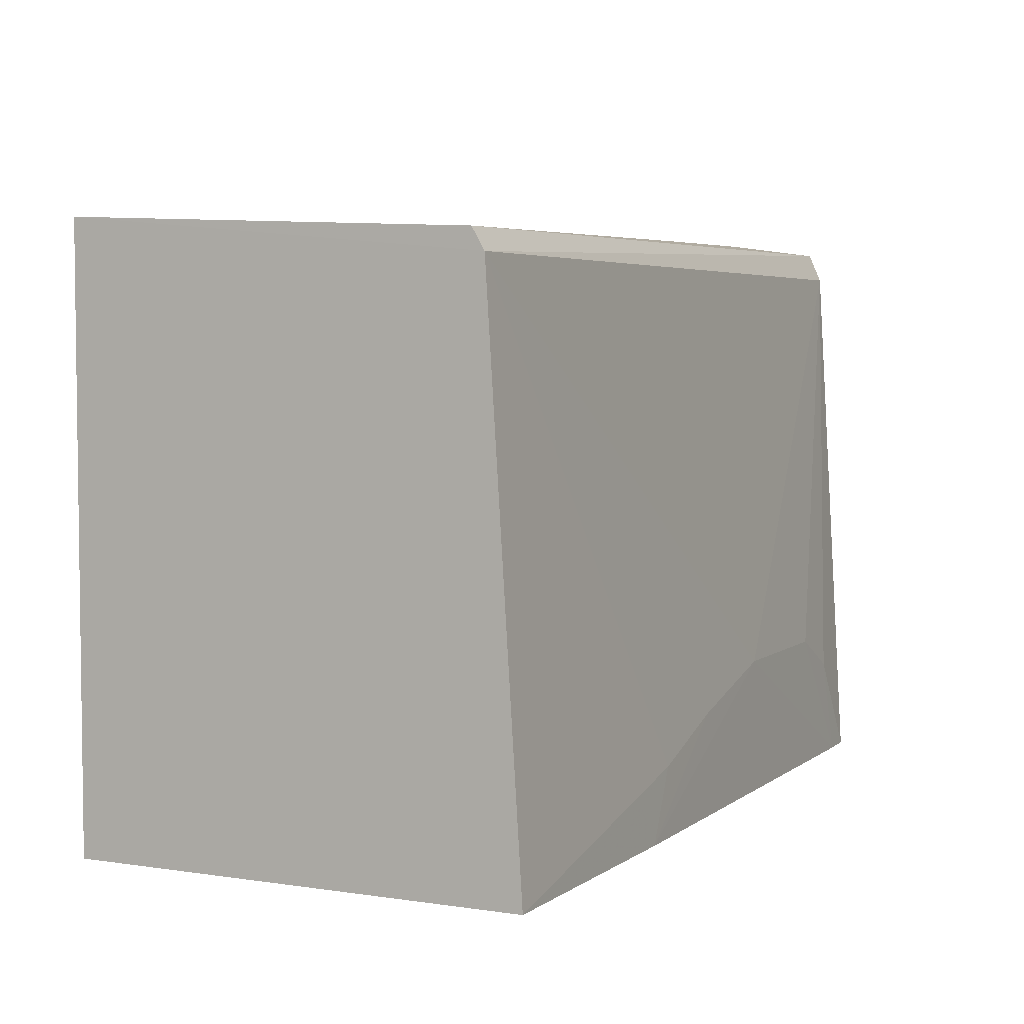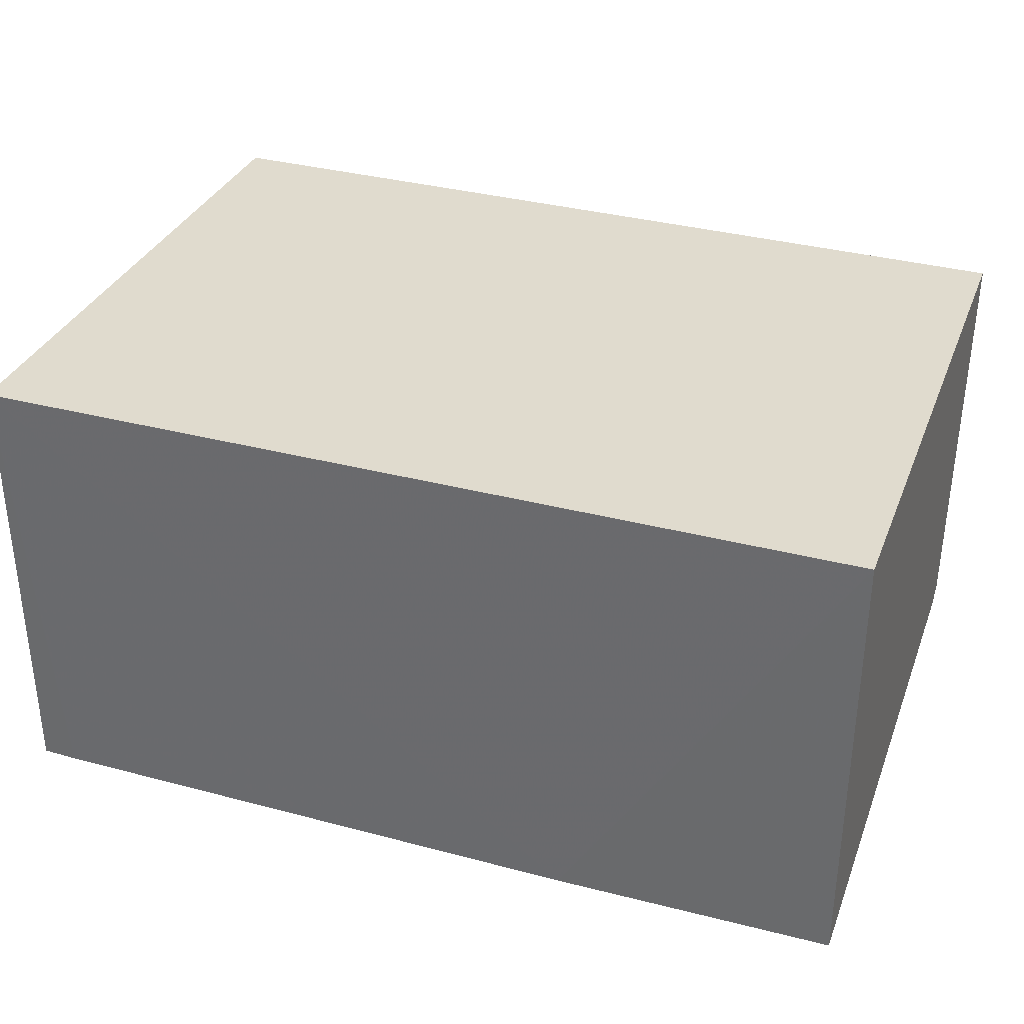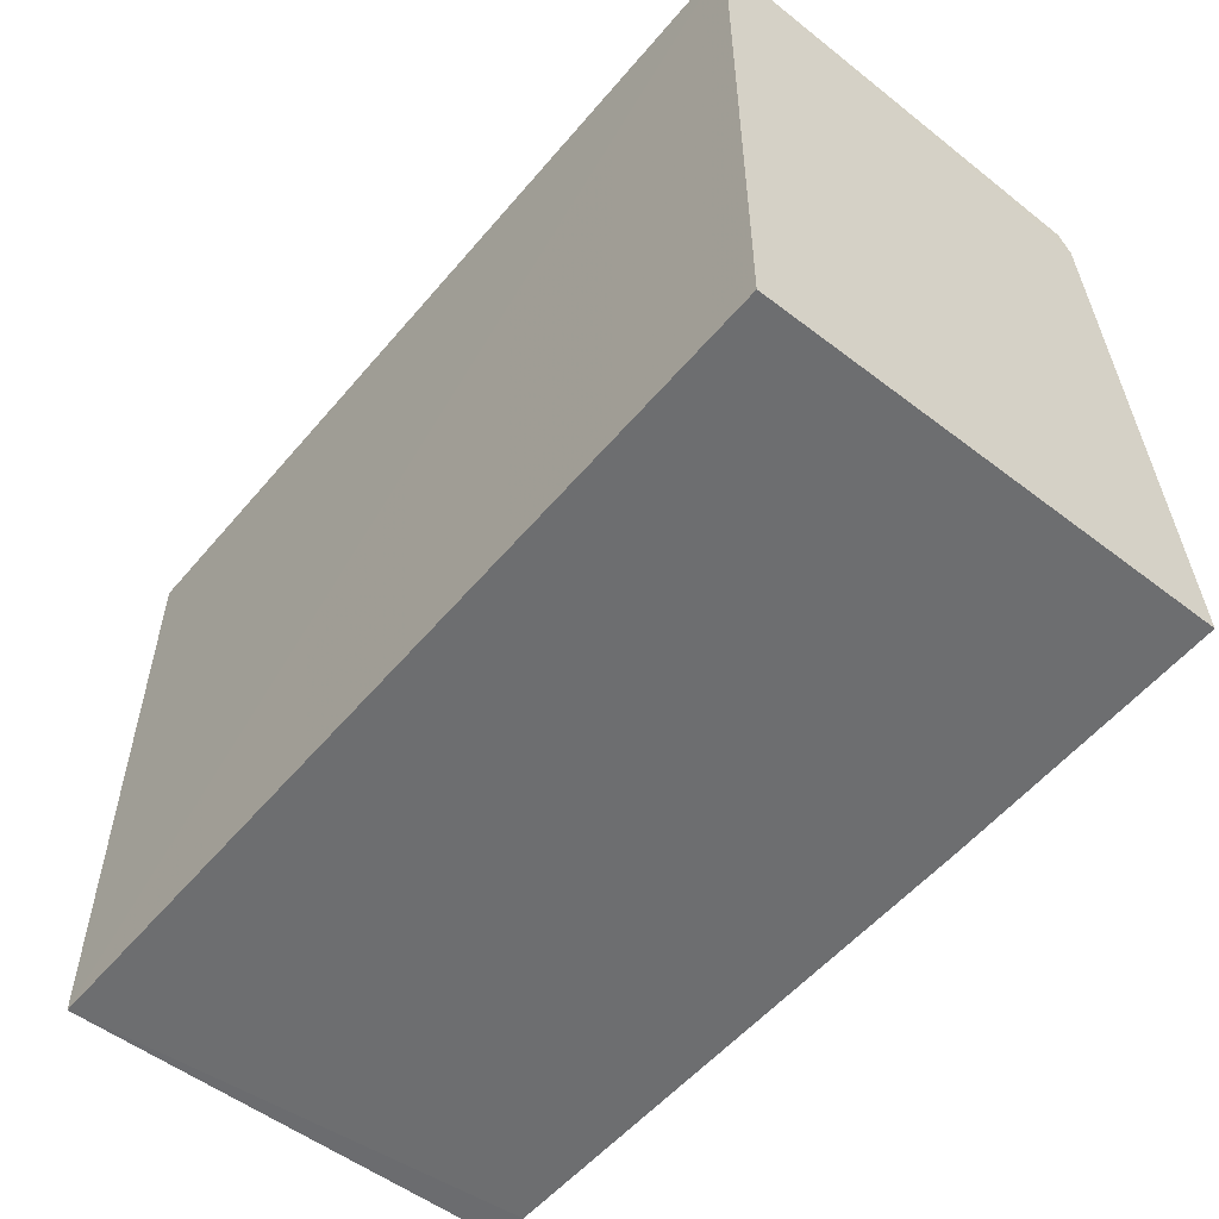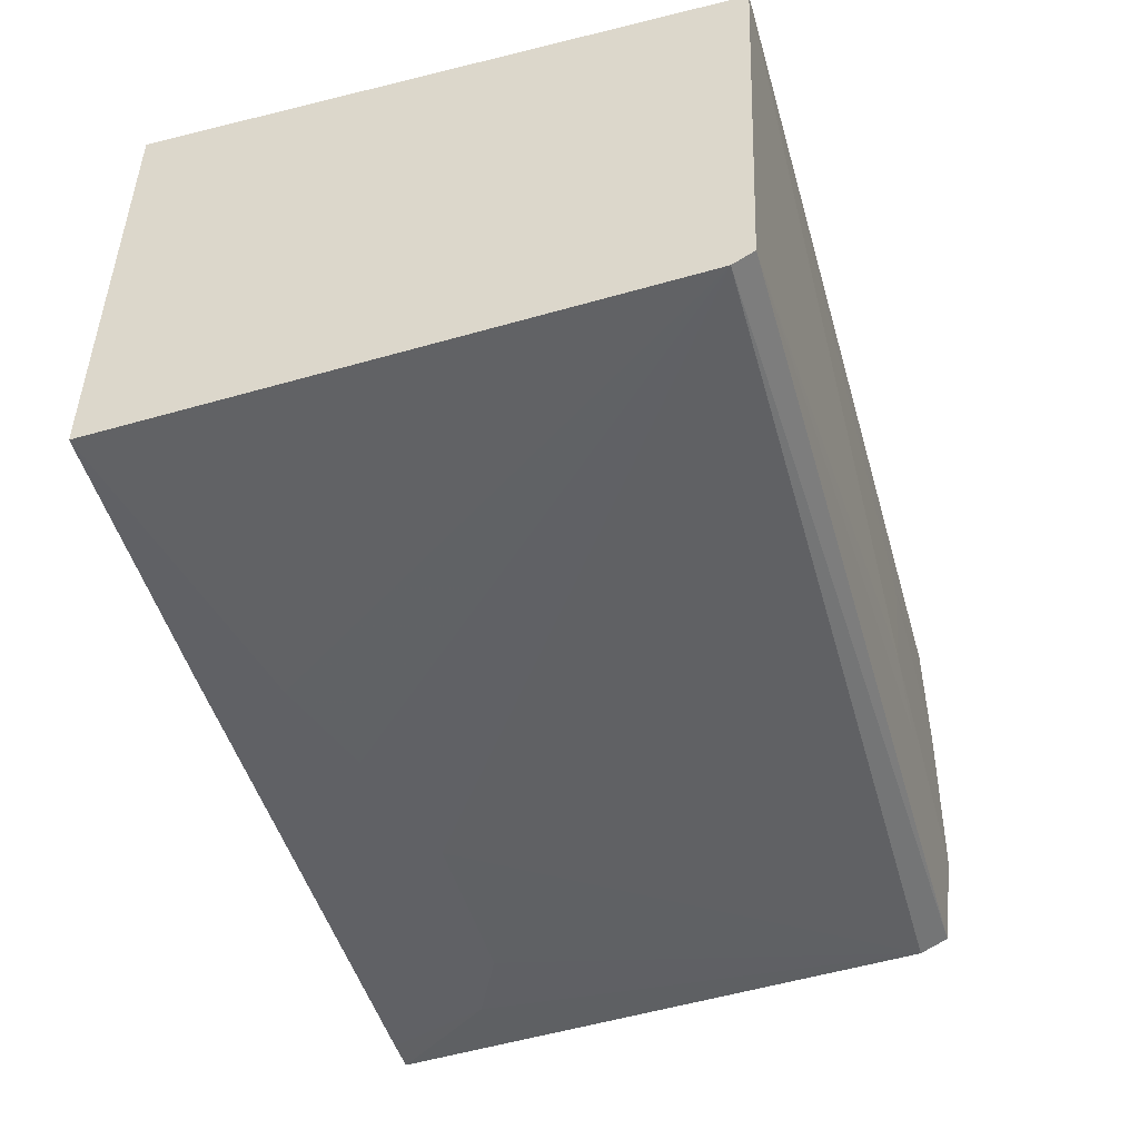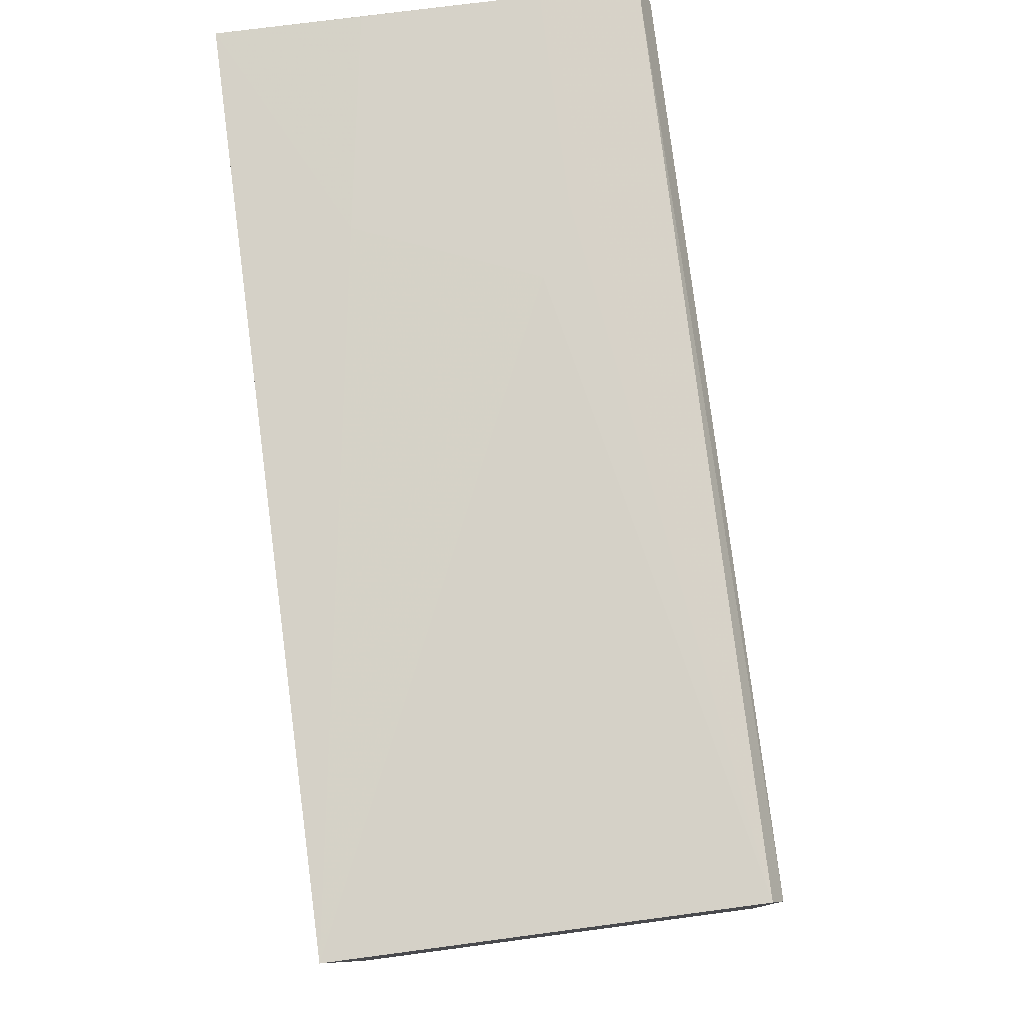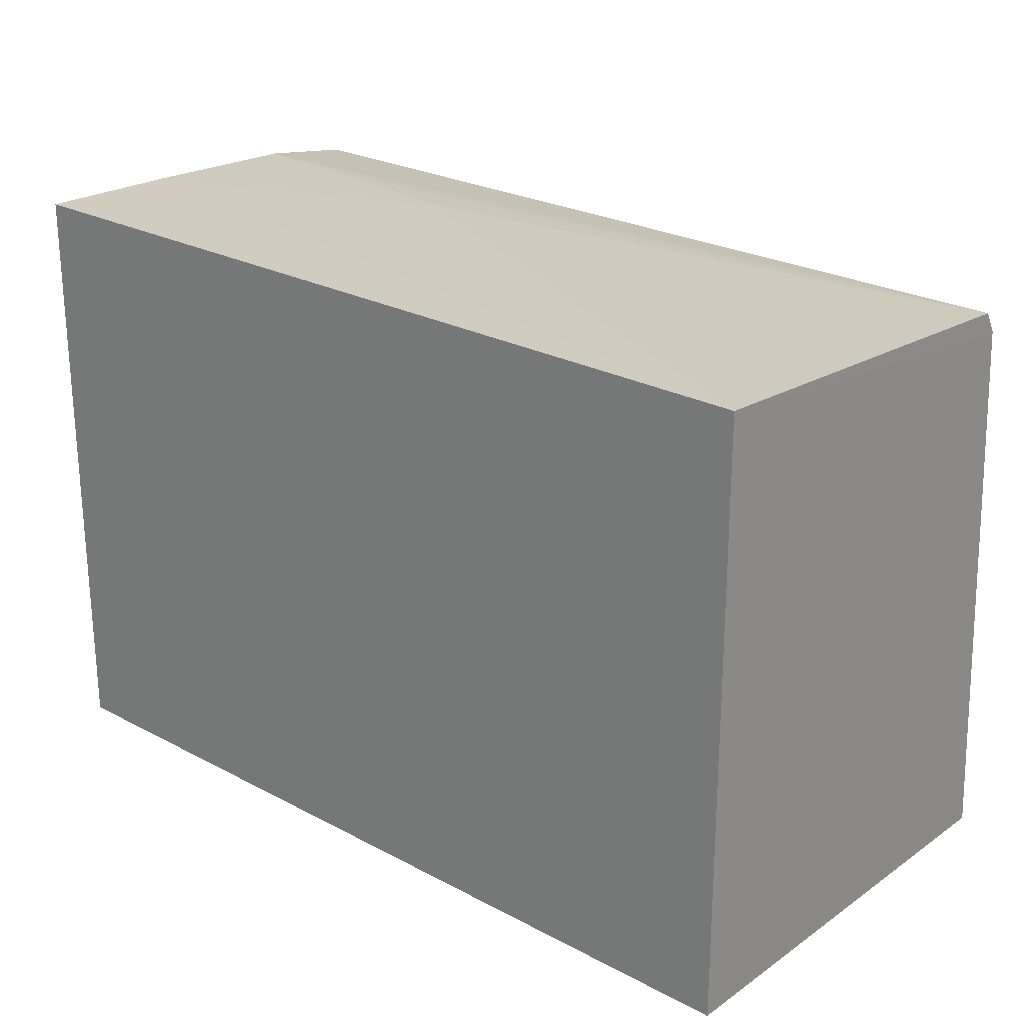
<metadata>
{"format":"obj","ext":"obj","renderer":"f3d","projection":"perspective","resolution":1024,"background":"white","views":[{"elev":4.3,"azim":-64.0,"up":"+Z"},{"elev":33.7,"azim":-160.2,"up":"+Y"},{"elev":-54.2,"azim":-129.1,"up":"+Z"},{"elev":-48.0,"azim":-74.6,"up":"+Y"},{"elev":78.3,"azim":-97.5,"up":"+Z"},{"elev":23.7,"azim":-138.6,"up":"+Z"}]}
</metadata>
<code>
v 0.06933 0.003795 0.2978
v 0.06936 -0.05452 0.2952
v 0.06933 0.003791 0.2122
v -0.05549 0.003791 0.2122
v -0.05546 0.003809 0.2963
v -0.0155 -0.06111 0.2121
v 0.06942 -0.04067 0.2971
v 0.06933 -0.06097 0.2122
v -0.05548 -0.06053 0.2122
v -0.05543 -0.05378 0.2937
v 0.03946 -0.01126 0.2974
v 0.06427 -0.06105 0.2122
v 0.02949 -0.03579 0.2969
v -0.05545 -0.05553 0.2907
v 0.06925 -0.01614 0.2977
v 0.06934 -0.05635 0.291
v 0.03945 -0.04068 0.2966
v 0.02441 -0.06106 0.2321
v 0.00444 -0.06106 0.2271
v 0.04932 -0.06098 0.2321
v -0.0105 -0.06104 0.2221
v 0.05926 -0.06095 0.2271
f 5 1 3
f 5 3 4
f 6 4 3
f 7 3 1
f 8 7 2
f 8 3 7
f 9 5 4
f 9 4 6
f 10 2 7
f 11 1 5
f 12 6 3
f 12 3 8
f 13 5 10
f 13 11 5
f 14 2 10
f 14 10 5
f 14 5 9
f 15 7 1
f 15 1 11
f 15 13 7
f 15 11 13
f 16 8 2
f 16 2 14
f 17 13 10
f 17 10 7
f 17 7 13
f 18 16 14
f 18 6 12
f 19 18 14
f 19 6 18
f 20 18 12
f 20 16 18
f 21 19 14
f 21 14 9
f 21 9 6
f 21 6 19
f 22 20 12
f 22 12 8
f 22 8 16
f 22 16 20

</code>
